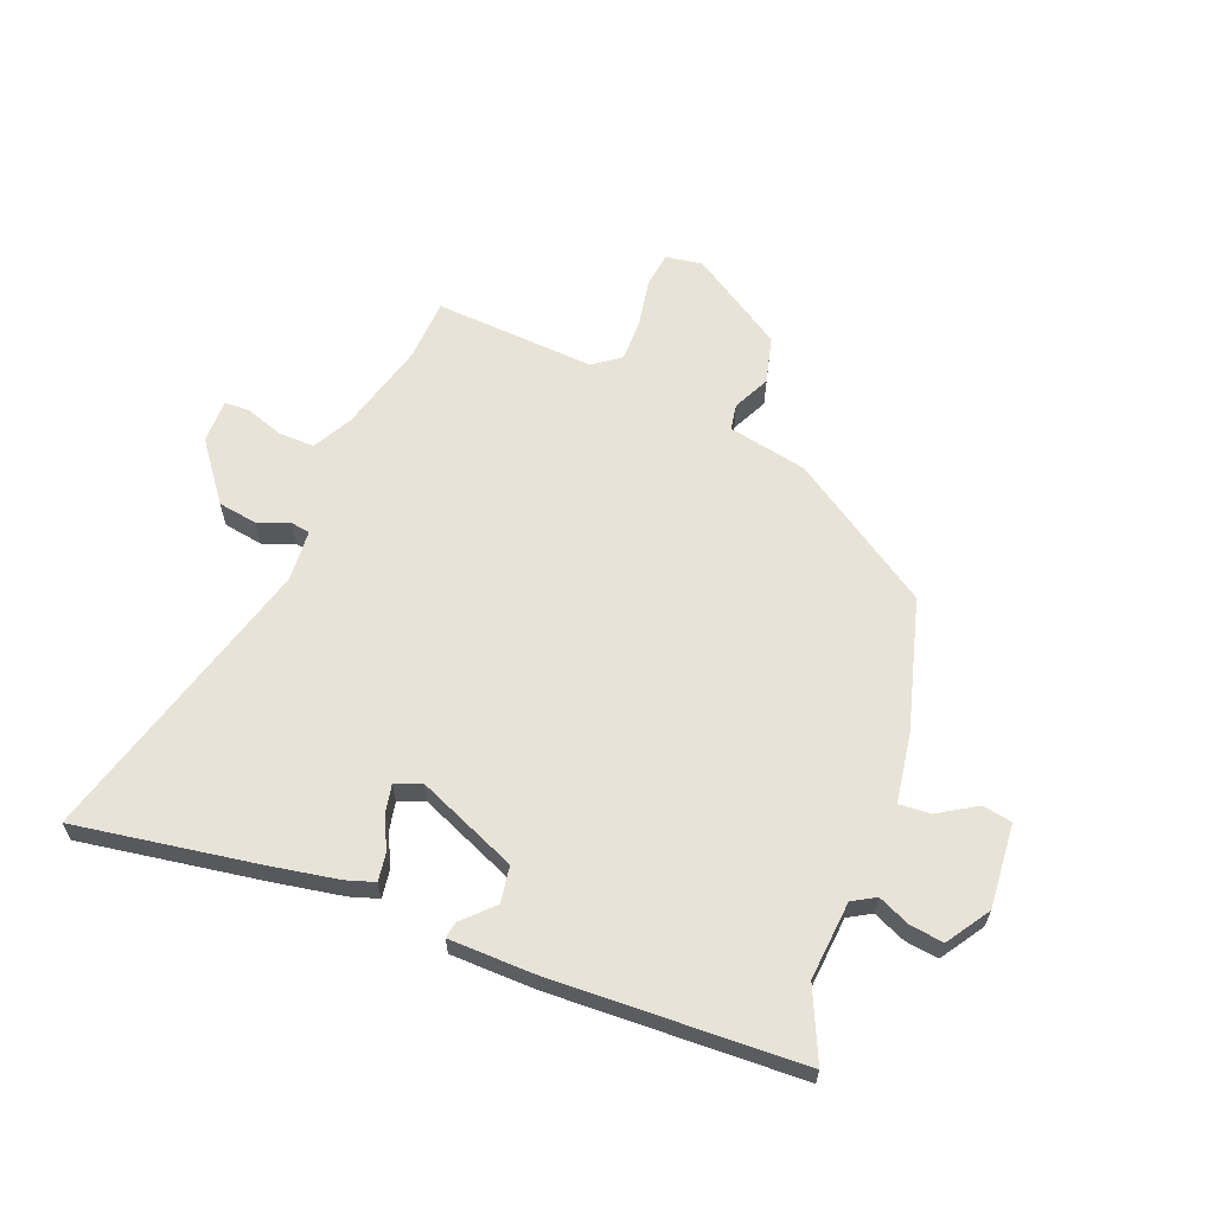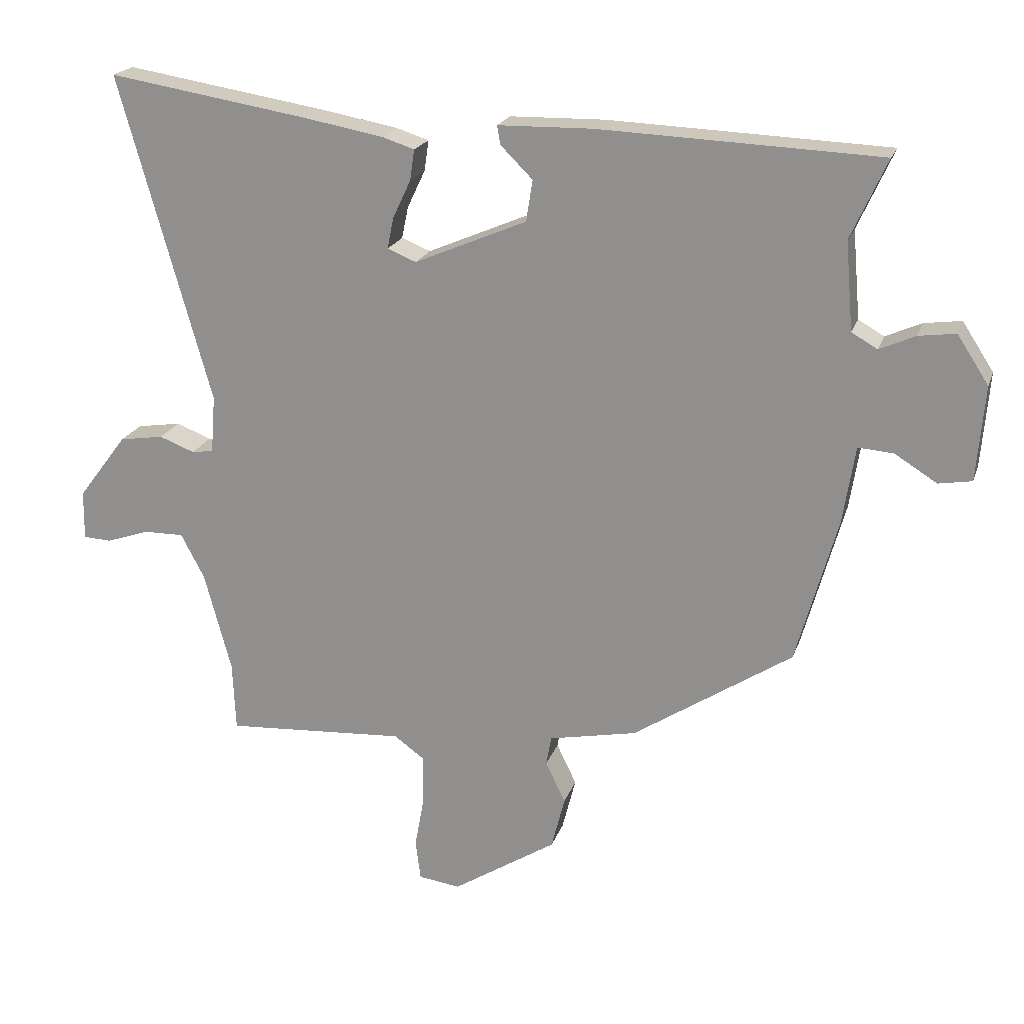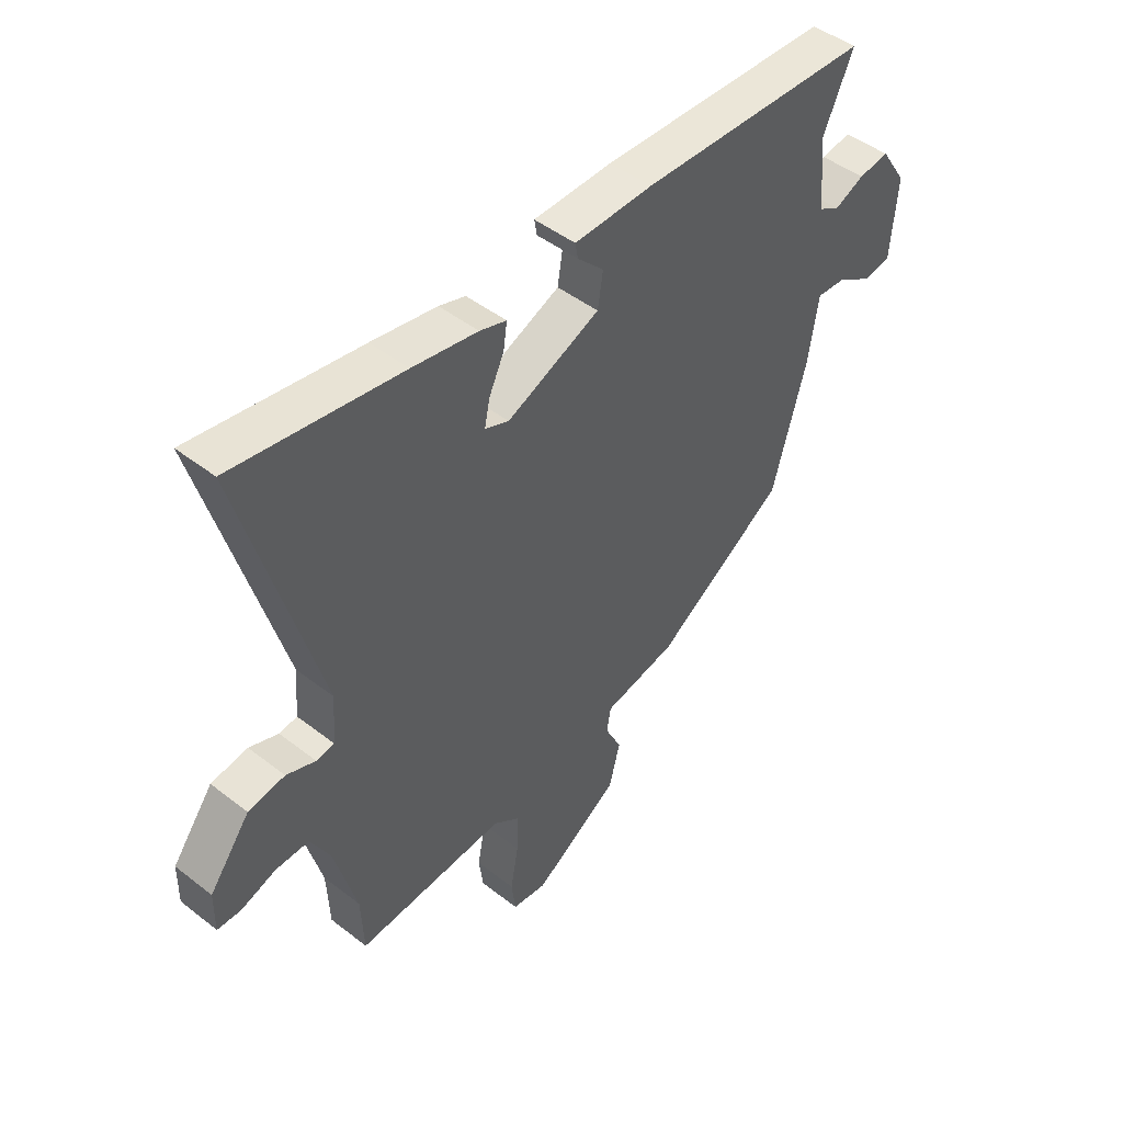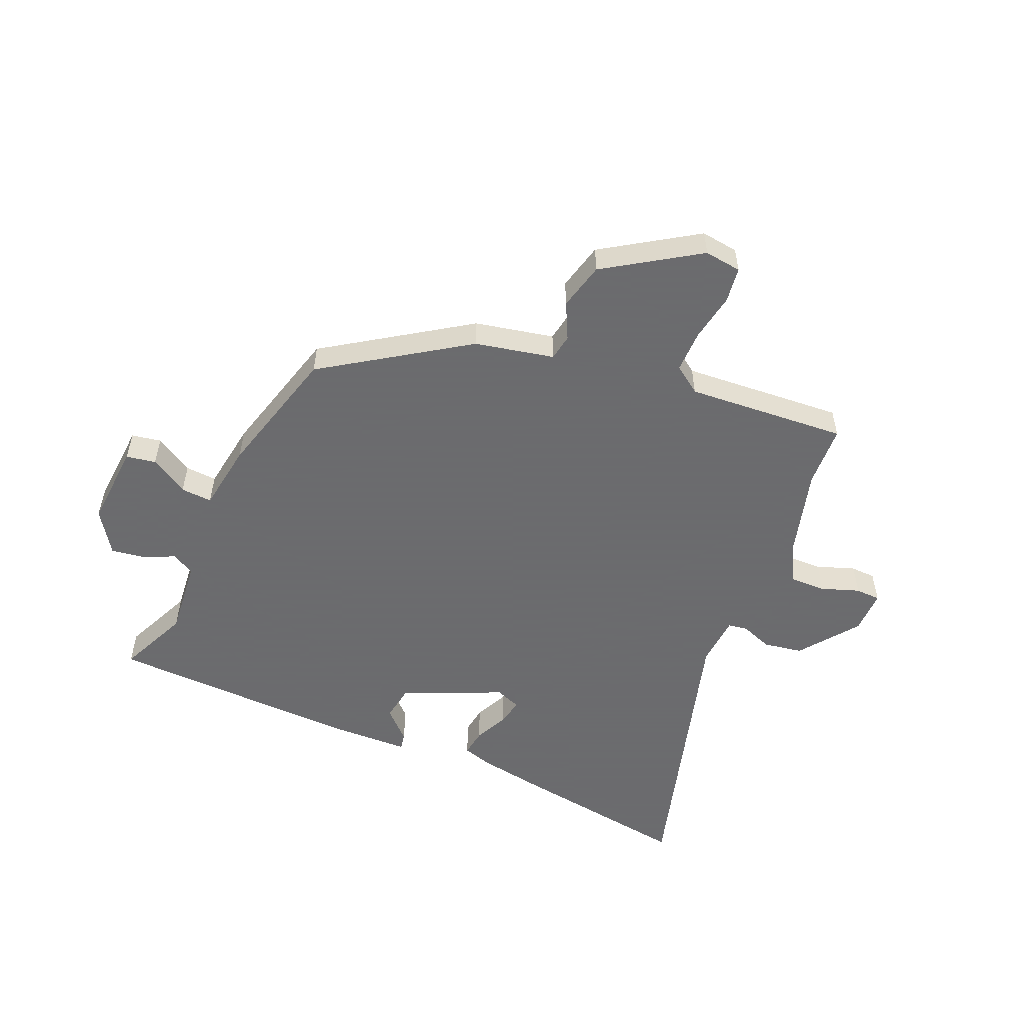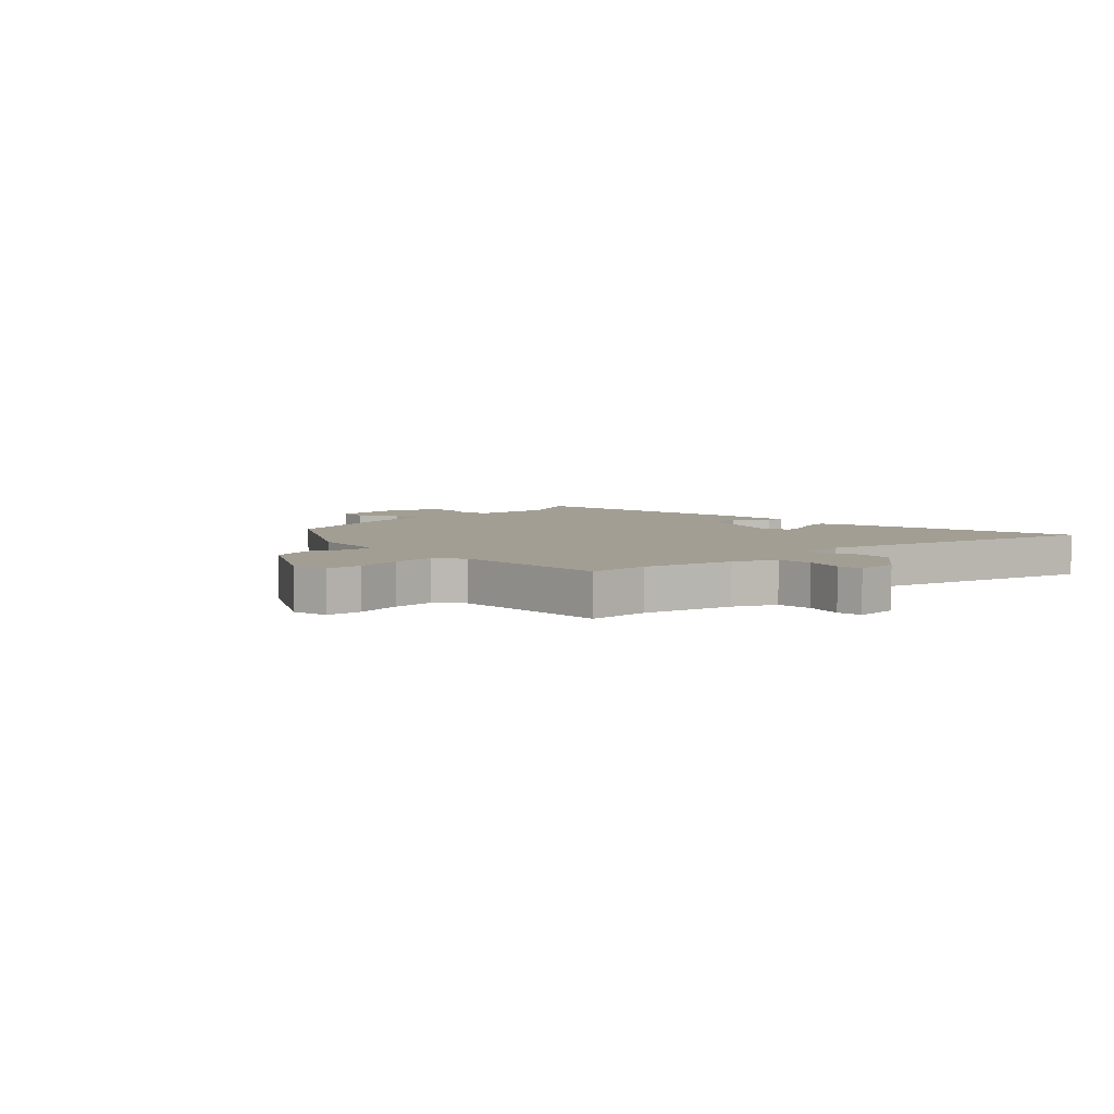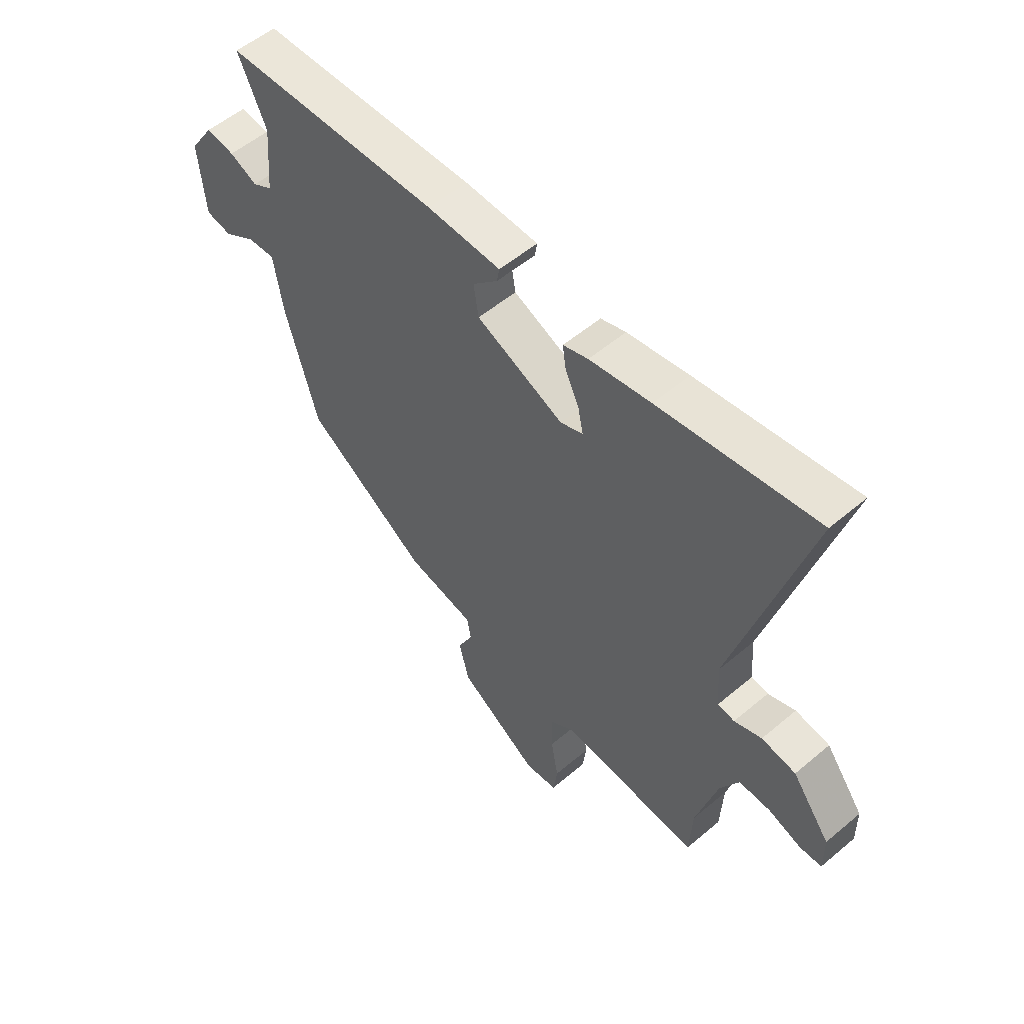
<metadata>
{"format":"obj","ext":"obj","renderer":"f3d","projection":"perspective","resolution":1024,"background":"white","views":[{"elev":62.2,"azim":21.5,"up":"+Y"},{"elev":20.5,"azim":16.1,"up":"+Z"},{"elev":46.8,"azim":-48.5,"up":"+Z"},{"elev":-53.5,"azim":157.2,"up":"+Y"},{"elev":5.1,"azim":-136.5,"up":"+Y"},{"elev":54.9,"azim":-131.7,"up":"+Z"}]}
</metadata>
<code>
v 0.546 0.07 0.467
v 0.49 0.07 0.343
v 0.502 0.07 0.206
v 0.542 0.07 0.183
v 0.598 0.07 0.208
v 0.656 0.07 0.216
v 0.705 0.07 0.141
v 0.693 0.07 -0.007
v 0.641 0.07 -0.016
v 0.575 0.07 0.025
v 0.52 0.07 0.029
v 0.501 0.07 -0.092
v 0.437 0.07 -0.322
v 0.189 0.07 -0.485
v 0.051 0.07 -0.513
v 0.043 0.07 -0.559
v 0.074 0.07 -0.623
v 0.053 0.07 -0.706
v -0.11 0.07 -0.81
v -0.175 0.07 -0.801
v -0.183 0.07 -0.739
v -0.168 0.07 -0.655
v -0.167 0.07 -0.58
v -0.215 0.07 -0.545
v -0.497 0.07 -0.563
v -0.502 0.07 -0.454
v -0.544 0.07 -0.298
v -0.581 0.07 -0.228
v -0.644 0.07 -0.229
v -0.711 0.07 -0.252
v -0.755 0.07 -0.25
v -0.754 0.07 -0.173
v -0.677 0.07 -0.071
v -0.608 0.07 -0.06
v -0.553 0.07 -0.081
v -0.519 0.07 -0.076
v -0.512 0.07 0.014
v -0.655 0.07 0.525
v -0.341 0.07 0.475
v -0.218 0.07 0.453
v -0.168 0.07 0.437
v -0.175 0.07 0.389
v -0.203 0.07 0.33
v -0.213 0.07 0.281
v -0.168 0.07 0.263
v 0.007 0.07 0.338
v 0.017 0.07 0.402
v -0.033 0.07 0.452
v -0.038 0.07 0.481
v 0.11 0.07 0.484
v 0.546 0 0.467
v 0.49 0 0.343
v 0.502 0 0.206
v 0.542 0 0.183
v 0.598 0 0.208
v 0.656 0 0.216
v 0.705 0 0.141
v 0.693 0 -0.007
v 0.641 0 -0.016
v 0.575 0 0.025
v 0.52 0 0.029
v 0.501 0 -0.092
v 0.437 0 -0.322
v 0.189 0 -0.485
v 0.051 0 -0.513
v 0.043 0 -0.559
v 0.074 0 -0.623
v 0.053 0 -0.706
v -0.11 0 -0.81
v -0.175 0 -0.801
v -0.183 0 -0.739
v -0.168 0 -0.655
v -0.167 0 -0.58
v -0.215 0 -0.545
v -0.497 0 -0.563
v -0.502 0 -0.454
v -0.544 0 -0.298
v -0.581 0 -0.228
v -0.644 0 -0.229
v -0.711 0 -0.252
v -0.755 0 -0.25
v -0.754 0 -0.173
v -0.677 0 -0.071
v -0.608 0 -0.06
v -0.553 0 -0.081
v -0.519 0 -0.076
v -0.512 0 0.014
v -0.655 0 0.525
v -0.341 0 0.475
v -0.218 0 0.453
v -0.168 0 0.437
v -0.175 0 0.389
v -0.203 0 0.33
v -0.213 0 0.281
v -0.168 0 0.263
v 0.007 0 0.338
v 0.017 0 0.402
v -0.033 0 0.452
v -0.038 0 0.481
v 0.11 0 0.484
f 50 1 2
f 49 50 2
f 48 49 2
f 47 48 2
f 46 47 2 3
f 45 46 3 4
f 41 42 43
f 40 41 43
f 39 40 43
f 38 39 43
f 37 38 43
f 36 37 43 44
f 33 34 35
f 32 33 35
f 31 32 35
f 30 31 35
f 29 30 35
f 28 29 35 36
f 36 44 45
f 28 36 45
f 27 28 45
f 24 25 26
f 20 21 22
f 19 20 22
f 18 19 22
f 17 18 22
f 16 17 22
f 15 16 22 23
f 13 14 15
f 12 13 15
f 11 12 15
f 11 15 23 24
f 8 9 10
f 7 8 10
f 6 7 10
f 5 6 10
f 4 5 10
f 4 10 11
f 26 27 45
f 24 26 45
f 11 24 45
f 4 11 45
f 52 51 100
f 52 100 99
f 52 99 98
f 52 98 97
f 53 52 97 96
f 54 53 96 95
f 93 92 91
f 93 91 90
f 93 90 89
f 93 89 88
f 93 88 87
f 94 93 87 86
f 85 84 83
f 85 83 82
f 85 82 81
f 85 81 80
f 85 80 79
f 86 85 79 78
f 95 94 86
f 95 86 78
f 95 78 77
f 76 75 74
f 72 71 70
f 72 70 69
f 72 69 68
f 72 68 67
f 72 67 66
f 73 72 66 65
f 65 64 63
f 65 63 62
f 65 62 61
f 74 73 65 61
f 60 59 58
f 60 58 57
f 60 57 56
f 60 56 55
f 60 55 54
f 61 60 54
f 95 77 76
f 95 76 74
f 95 74 61
f 95 61 54
f 1 51 52 2
f 2 52 53 3
f 3 53 54 4
f 4 54 55 5
f 5 55 56 6
f 6 56 57 7
f 7 57 58 8
f 8 58 59 9
f 9 59 60 10
f 10 60 61 11
f 11 61 62 12
f 12 62 63 13
f 13 63 64 14
f 14 64 65 15
f 15 65 66 16
f 16 66 67 17
f 17 67 68 18
f 18 68 69 19
f 19 69 70 20
f 20 70 71 21
f 21 71 72 22
f 22 72 73 23
f 23 73 74 24
f 24 74 75 25
f 25 75 76 26
f 26 76 77 27
f 27 77 78 28
f 28 78 79 29
f 29 79 80 30
f 30 80 81 31
f 31 81 82 32
f 32 82 83 33
f 33 83 84 34
f 34 84 85 35
f 35 85 86 36
f 36 86 87 37
f 37 87 88 38
f 38 88 89 39
f 39 89 90 40
f 40 90 91 41
f 41 91 92 42
f 42 92 93 43
f 43 93 94 44
f 44 94 95 45
f 45 95 96 46
f 46 96 97 47
f 47 97 98 48
f 48 98 99 49
f 49 99 100 50
f 50 100 51 1

</code>
